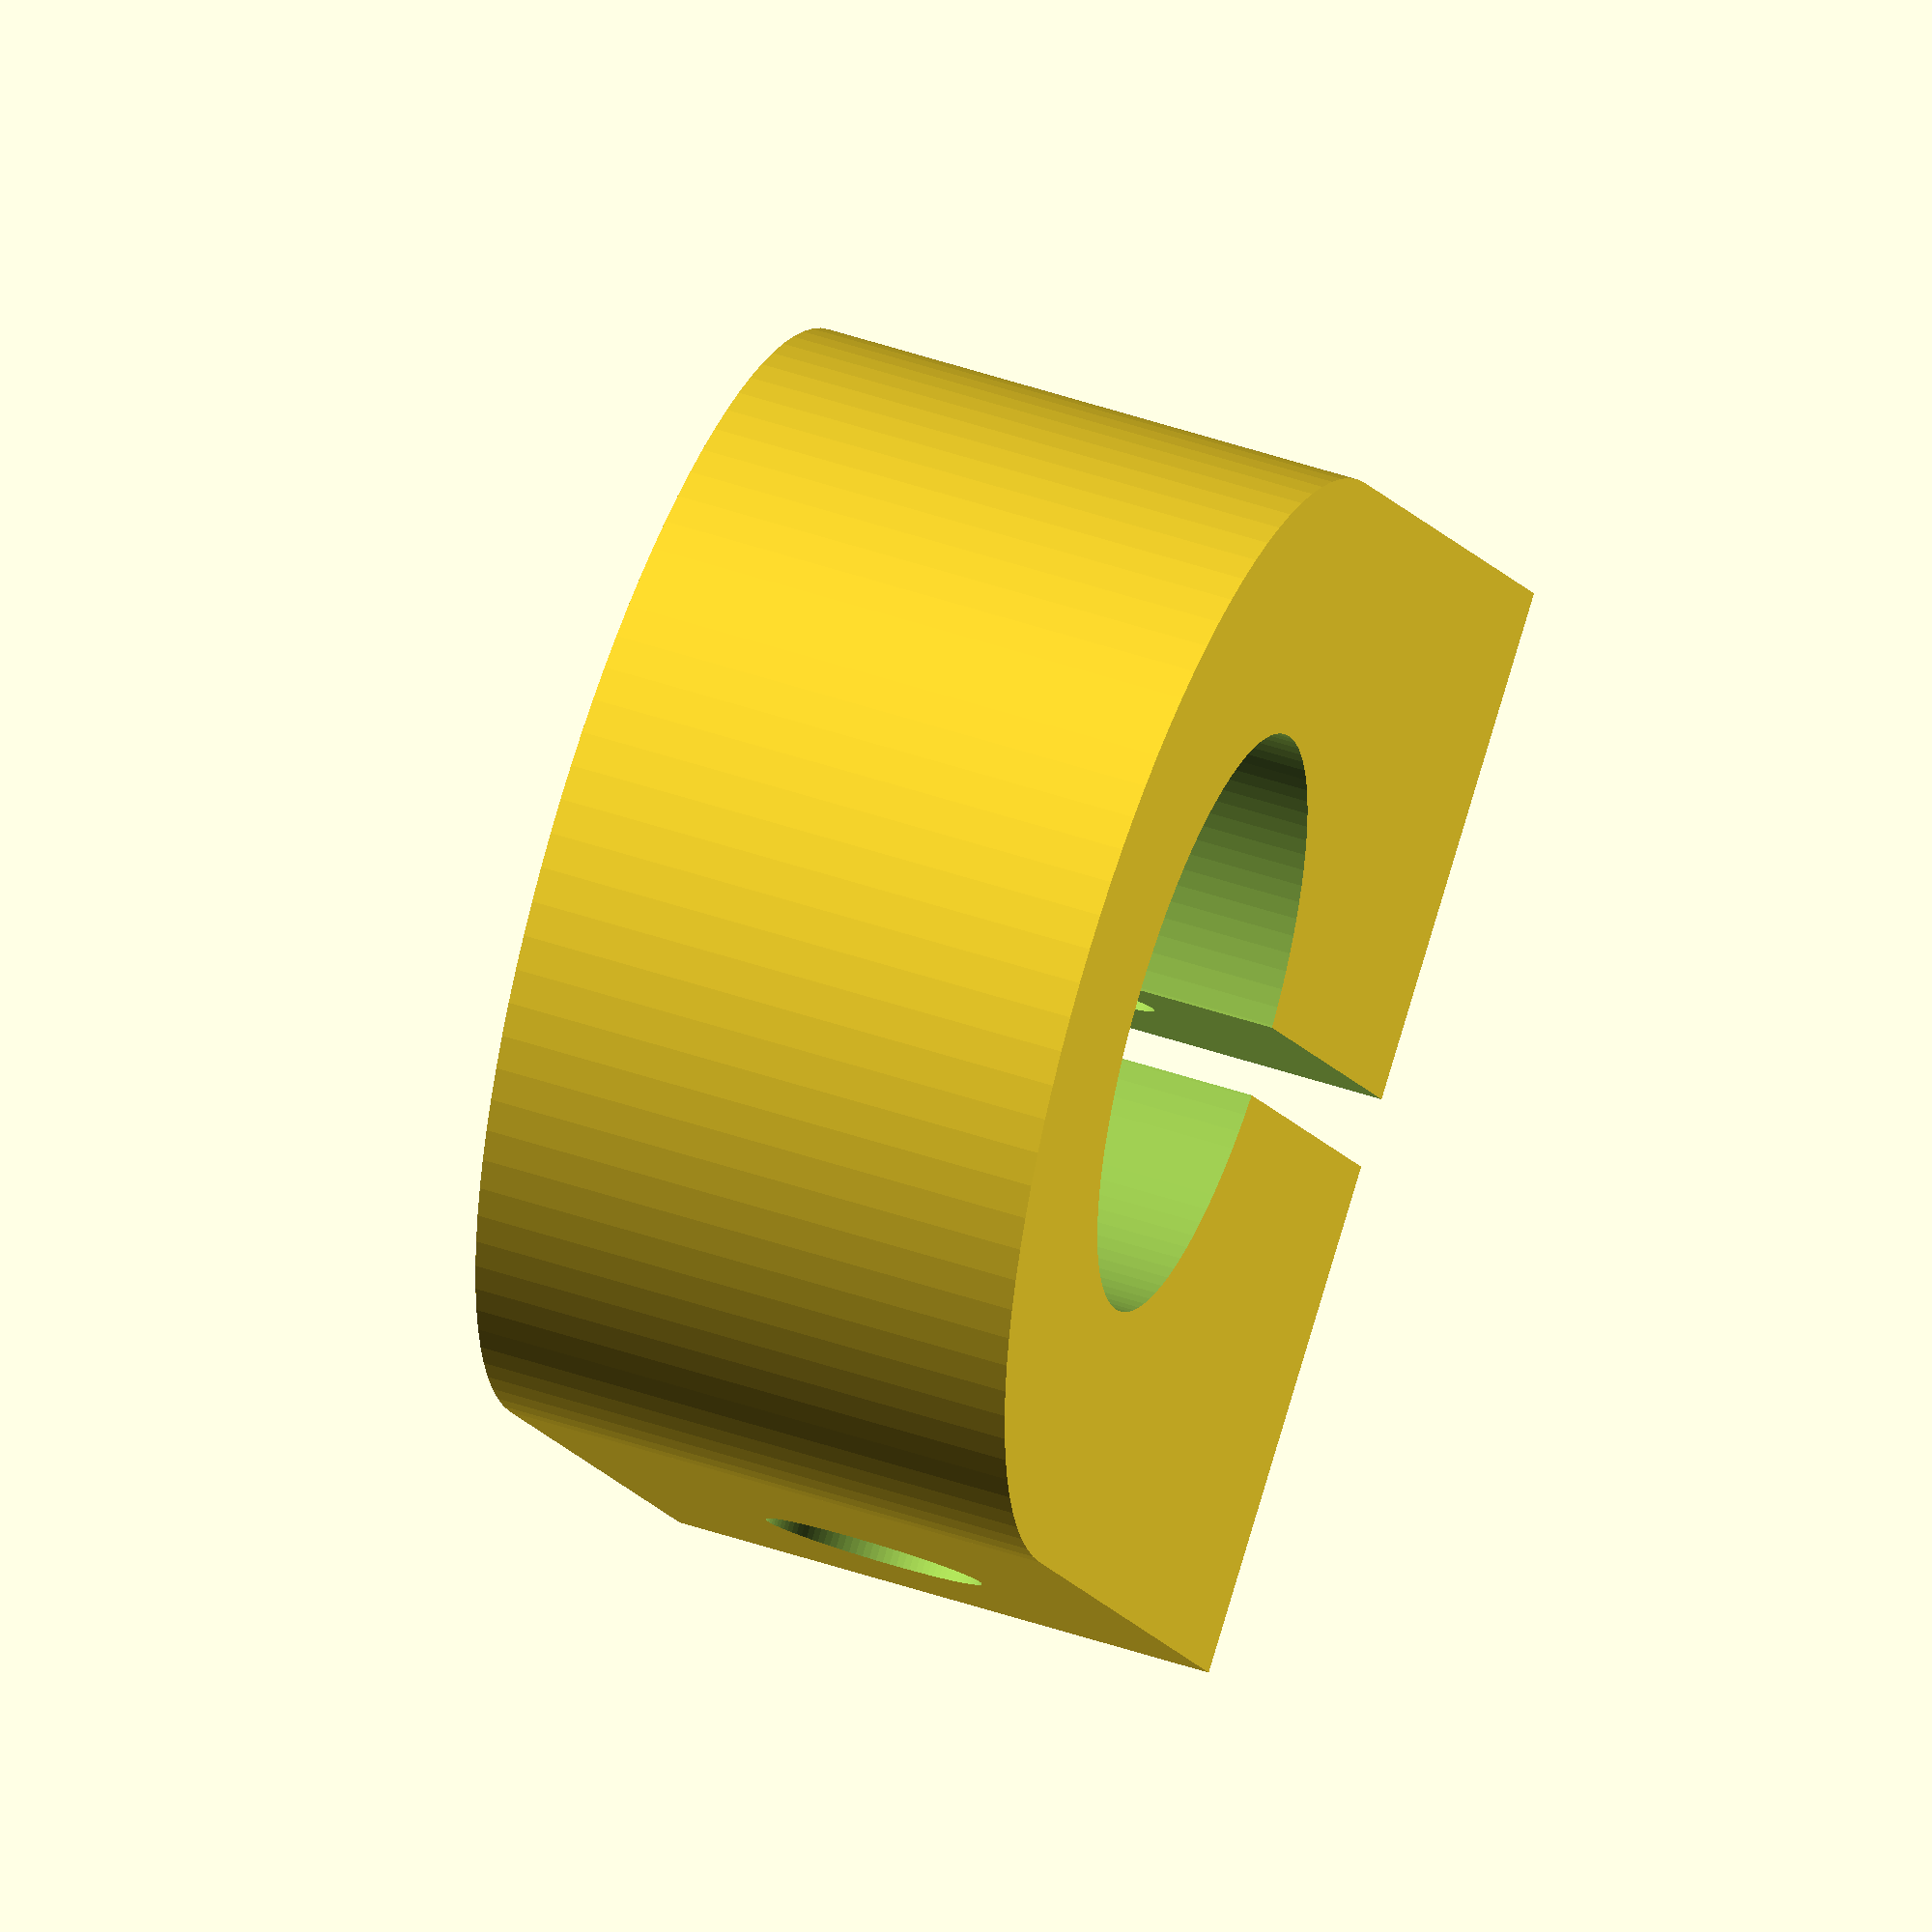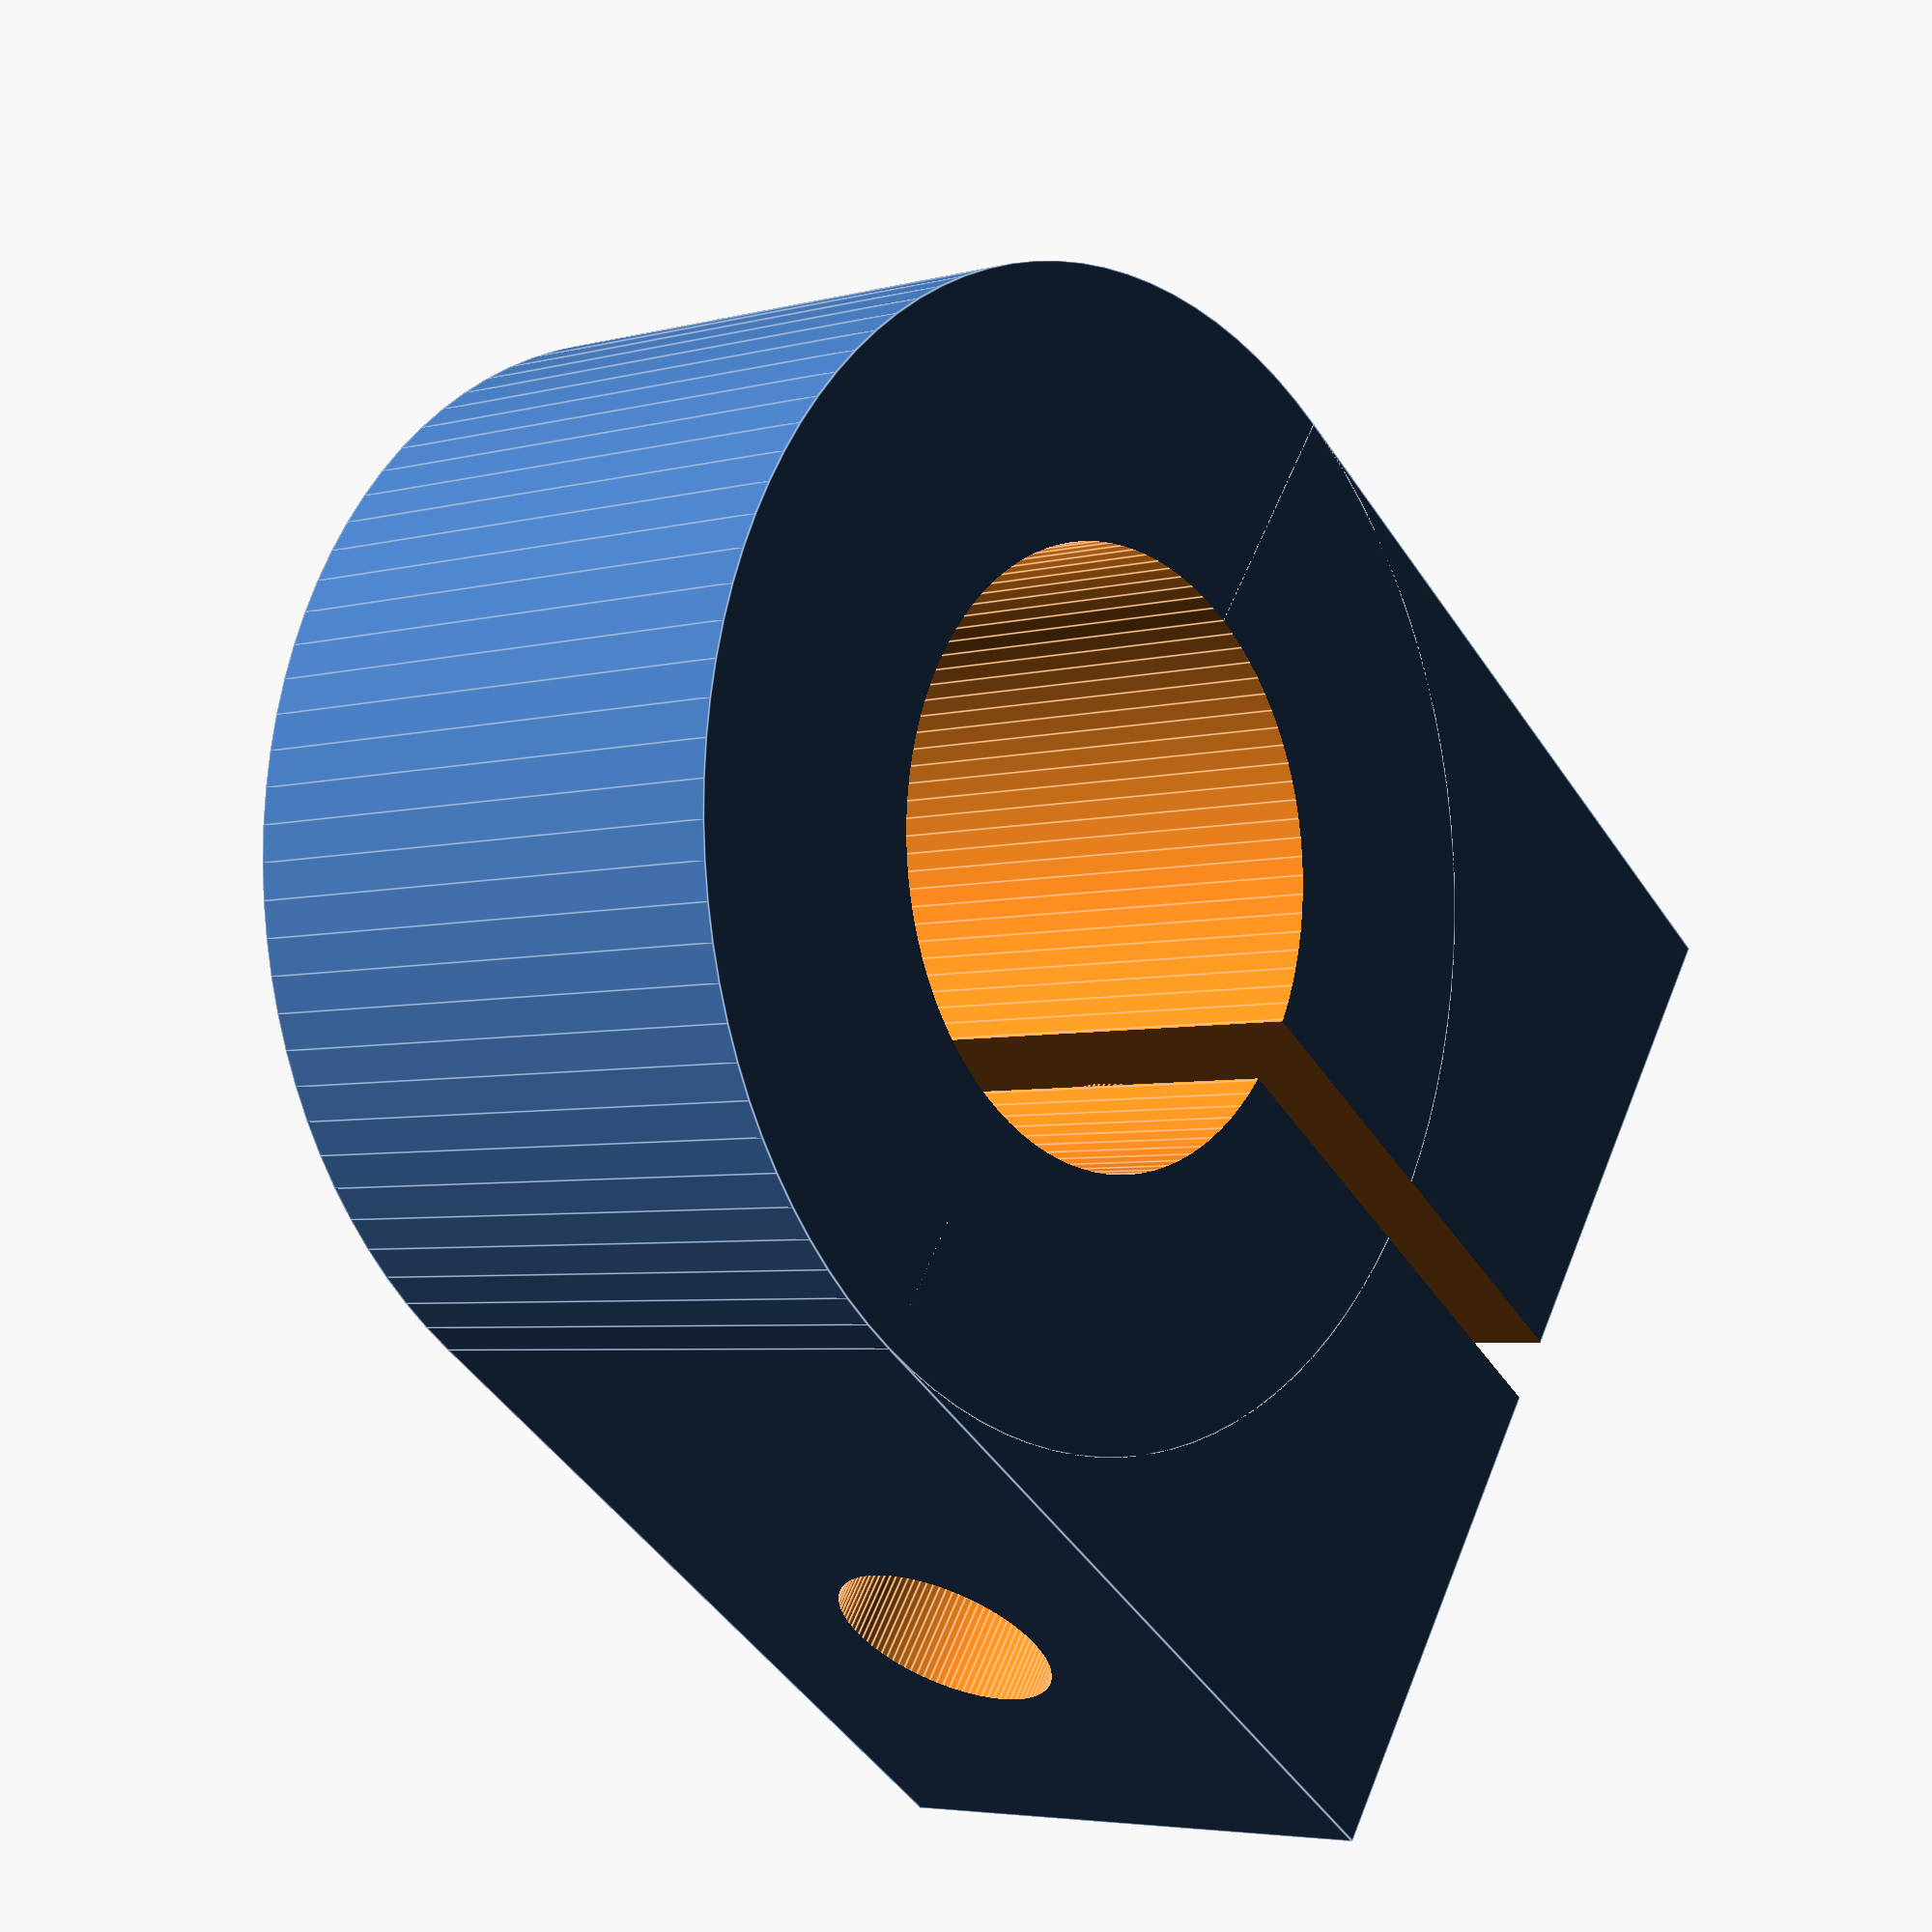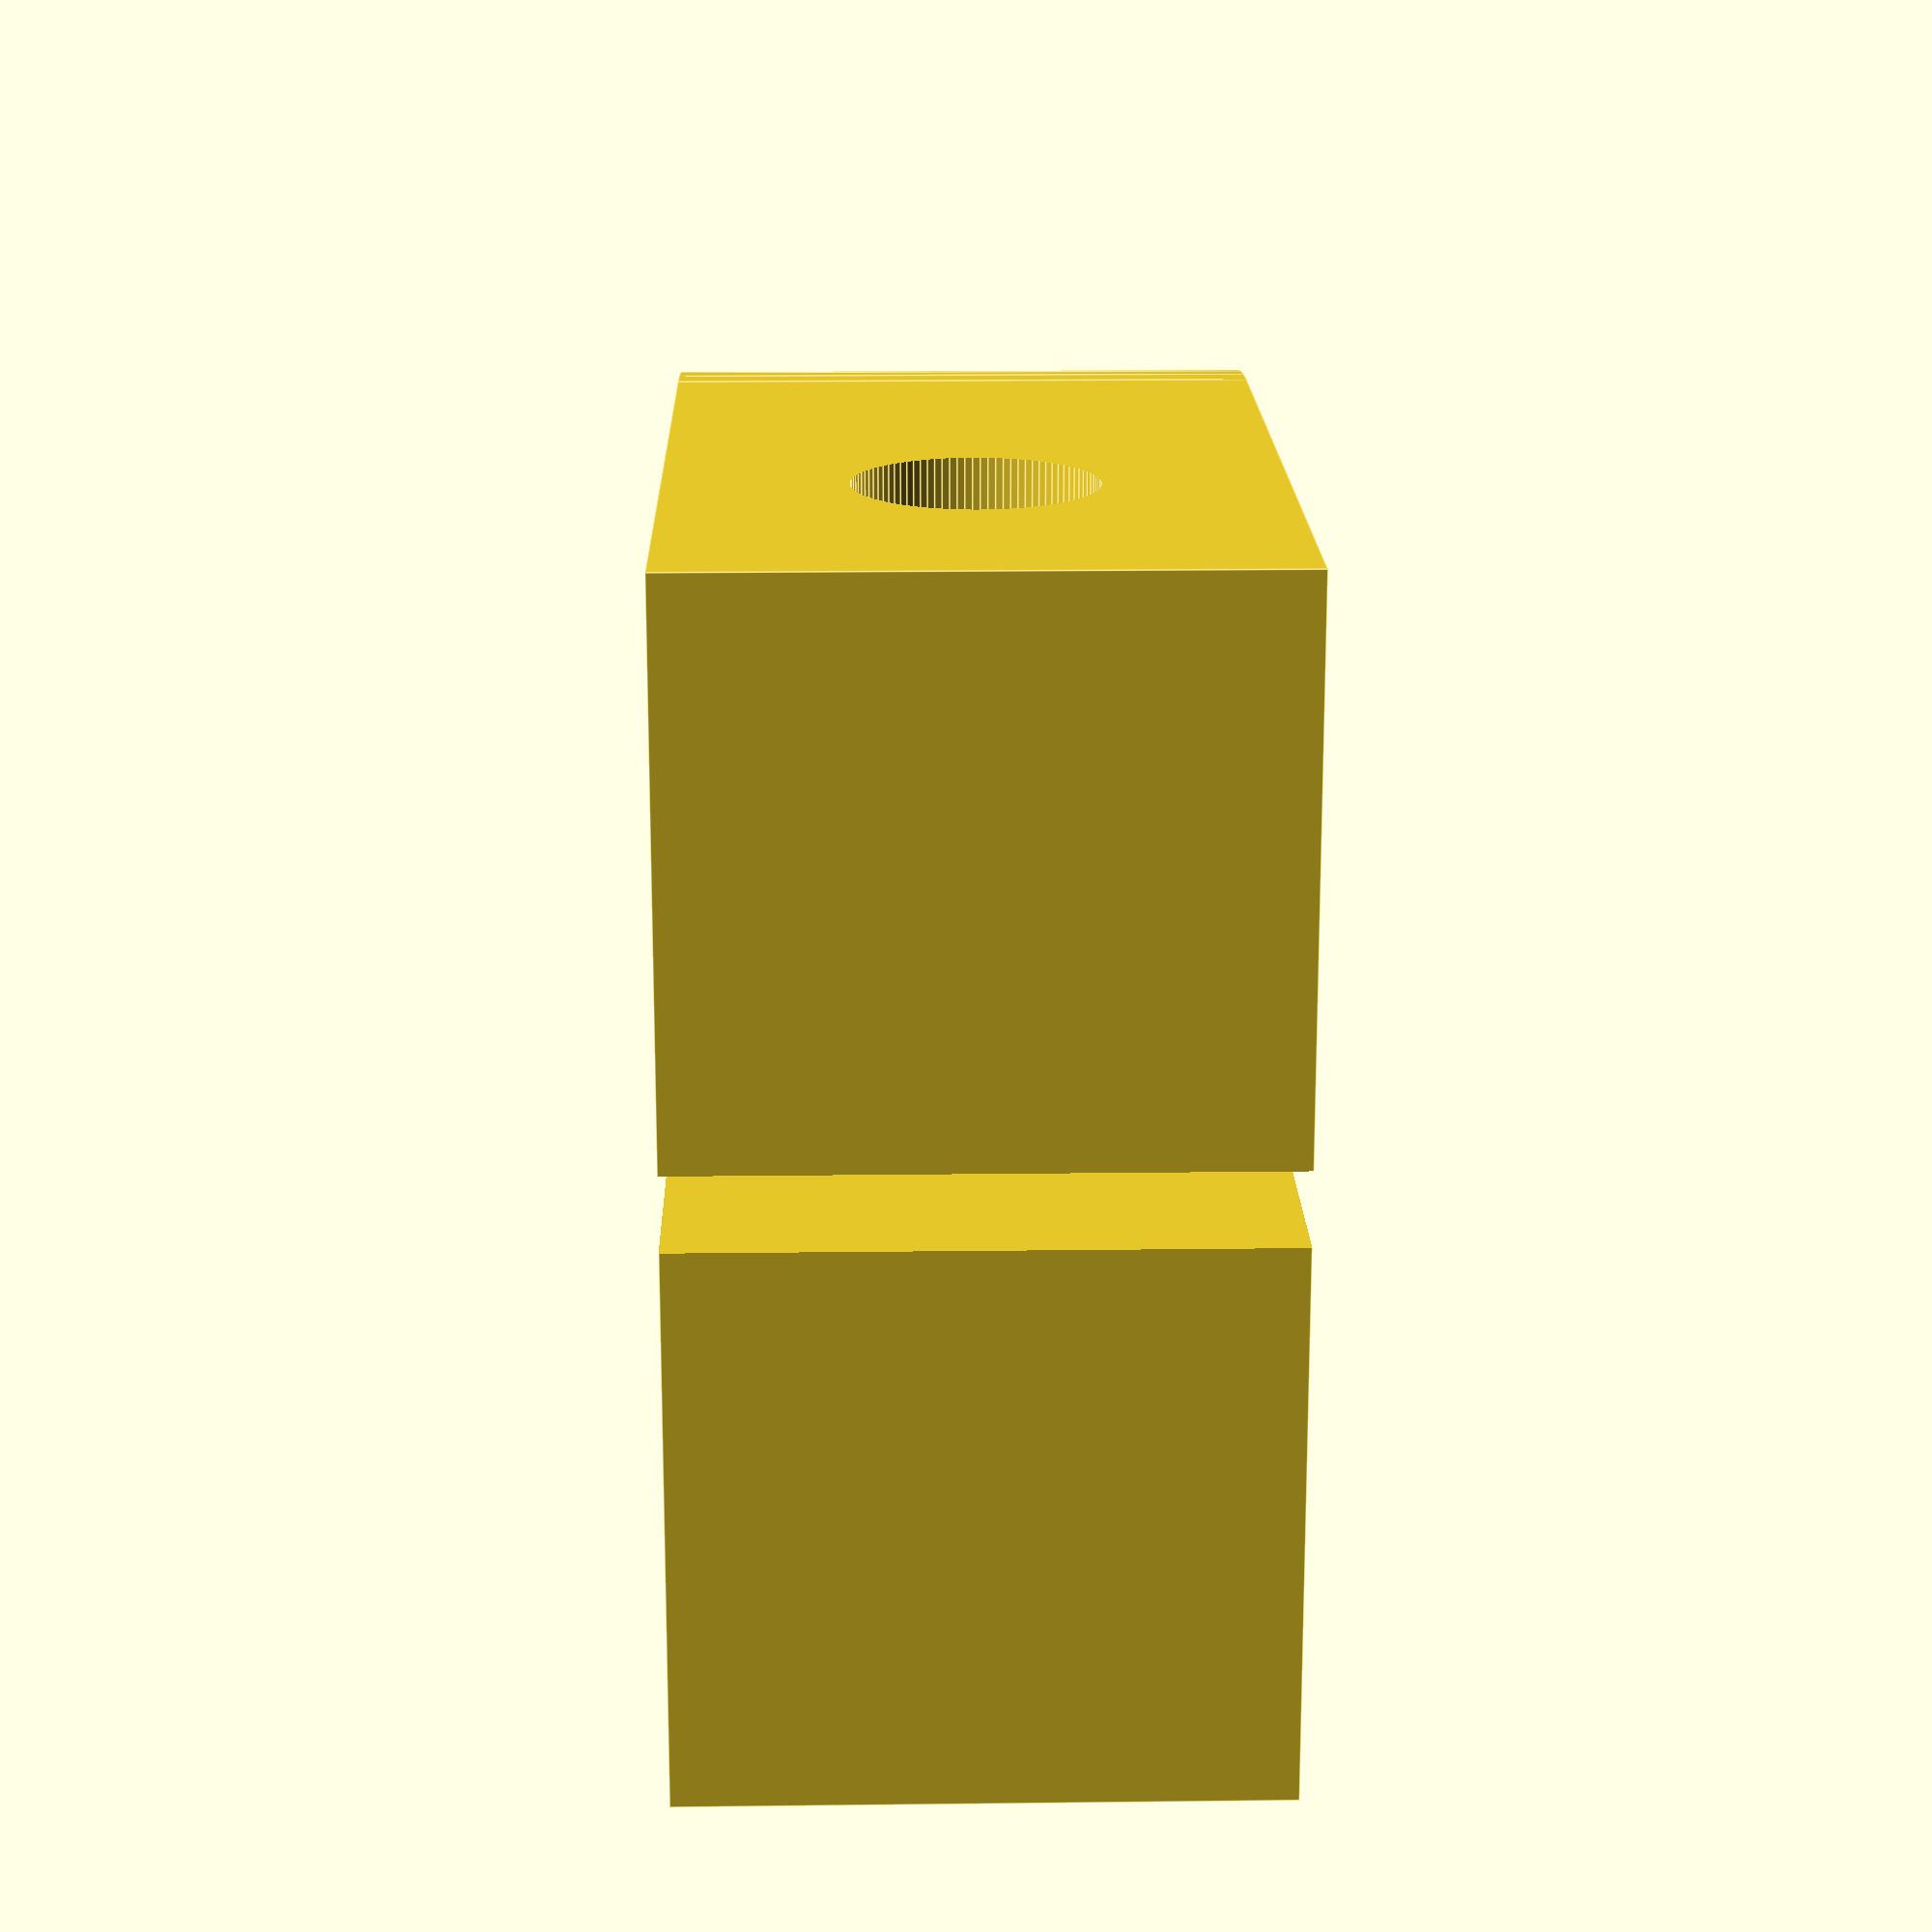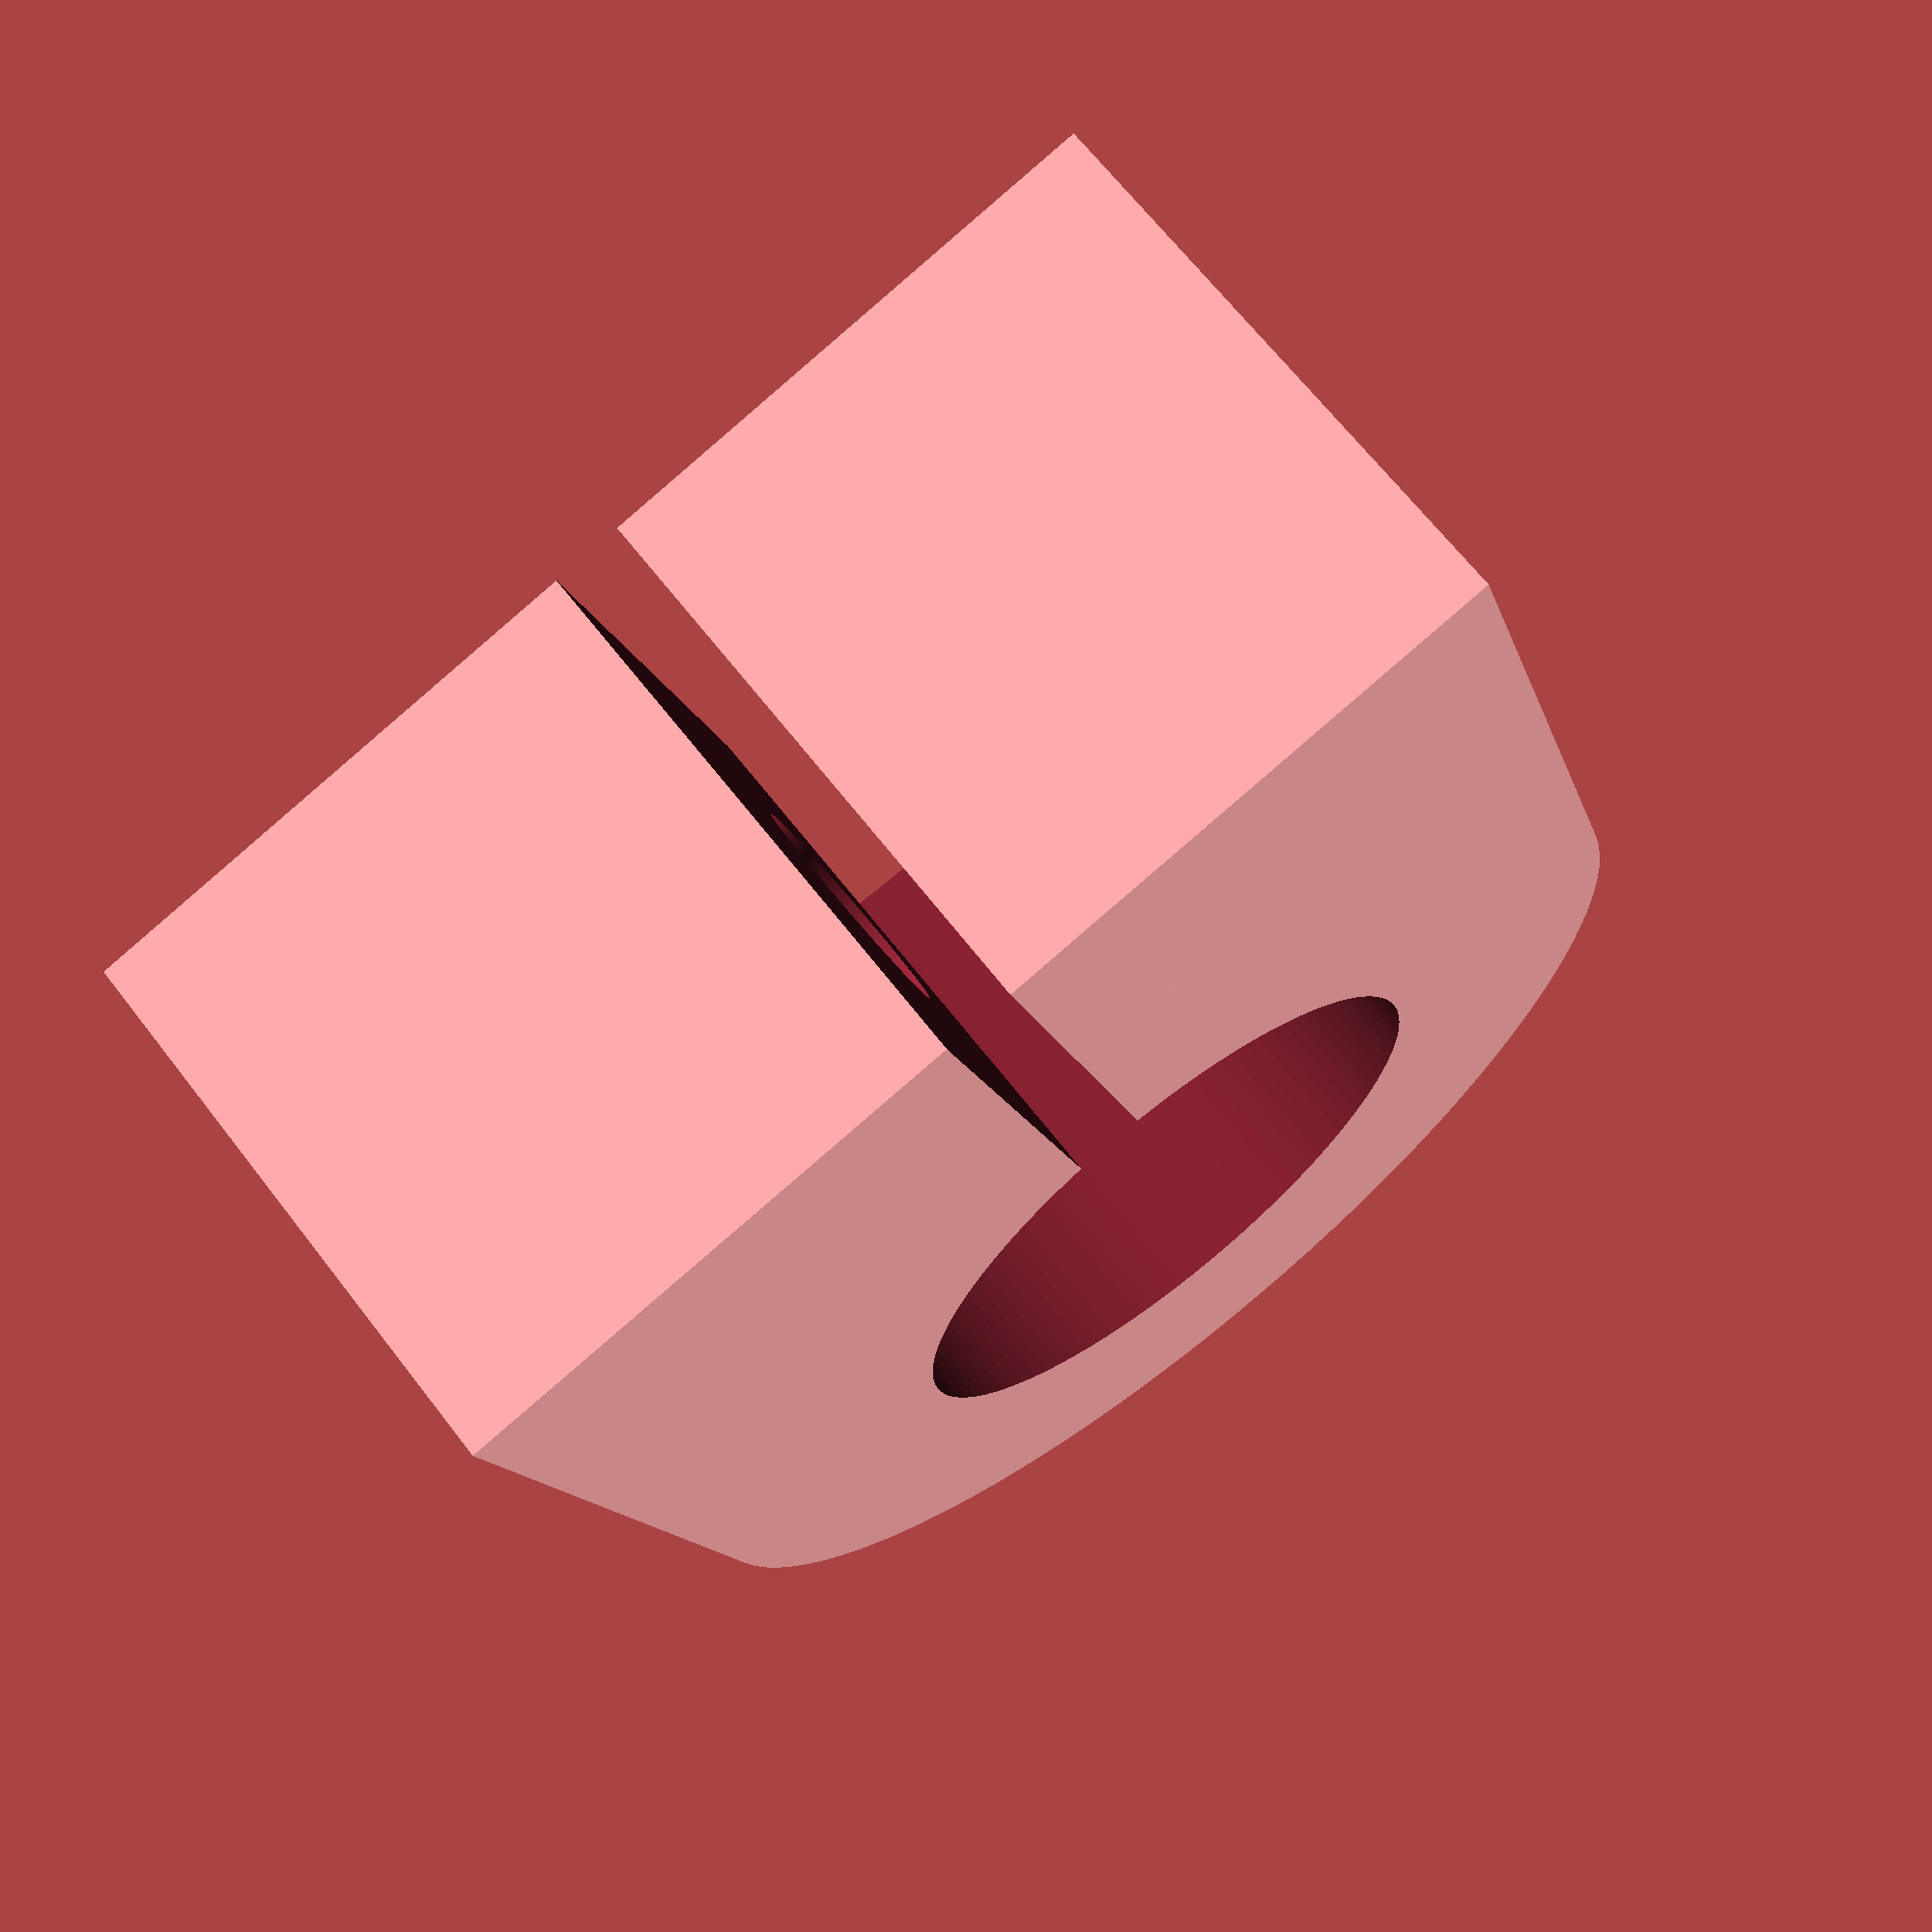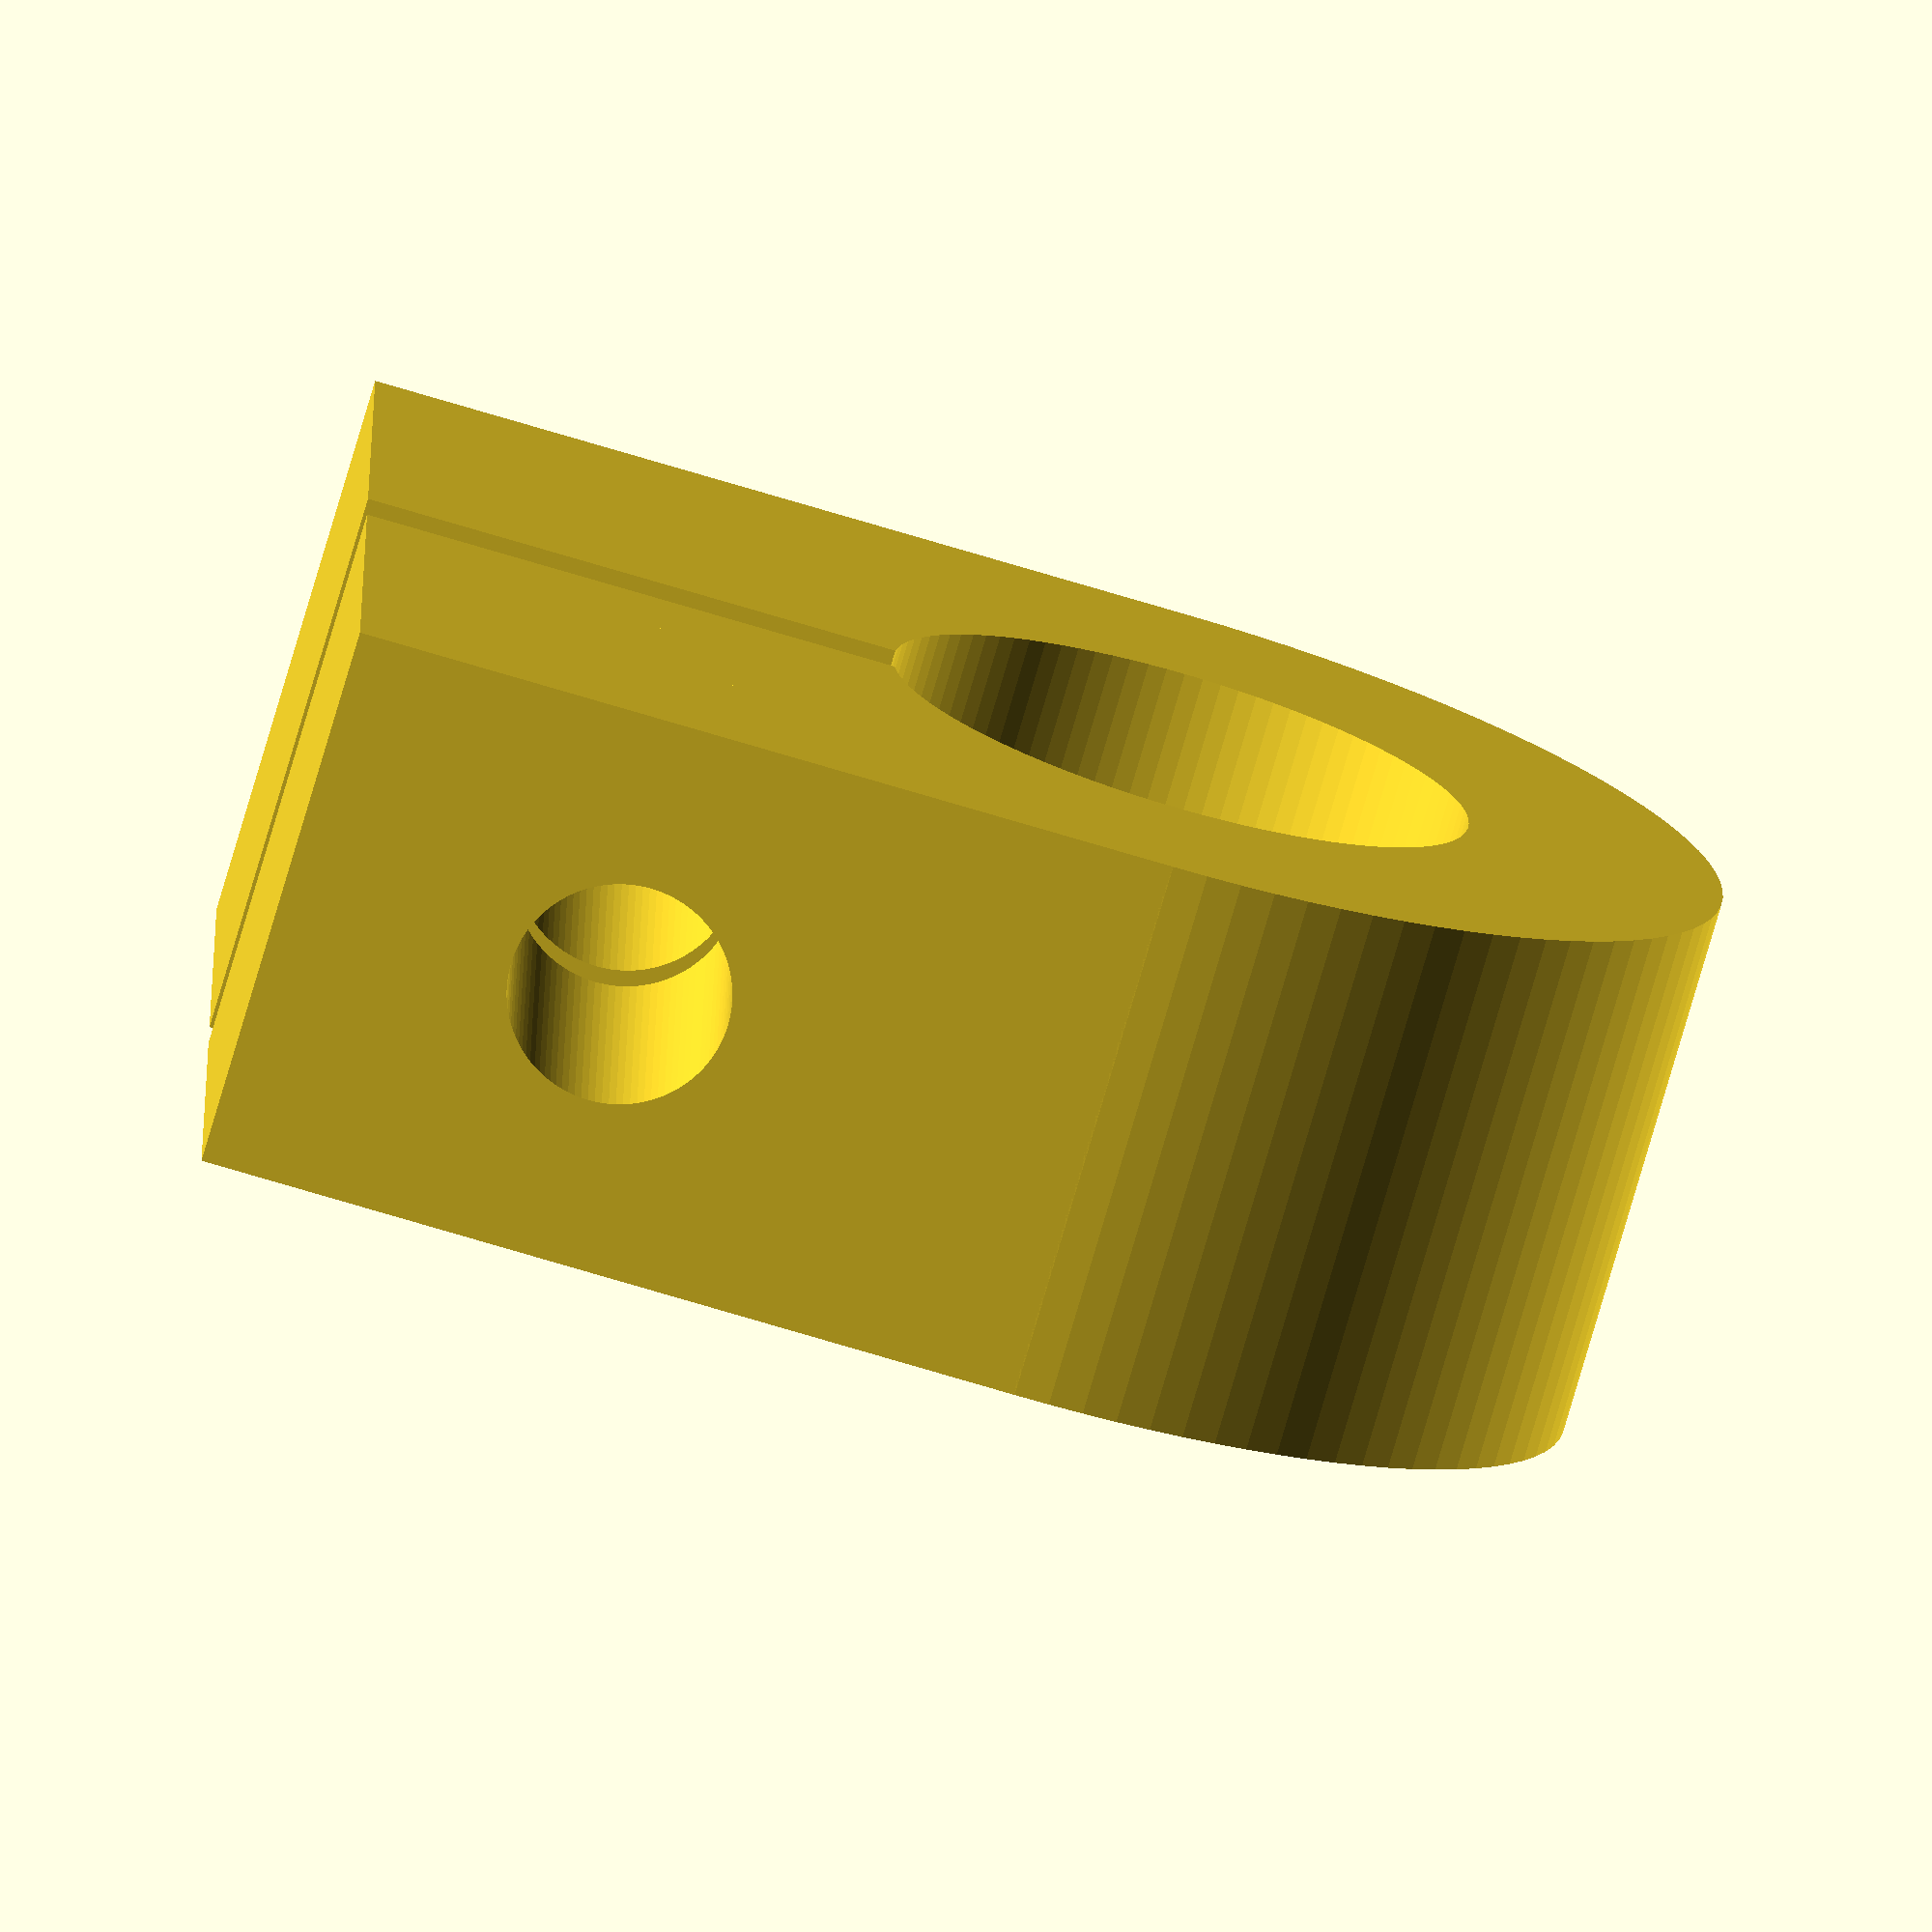
<openscad>
height=8;
radius=4.25;
difference(){
union(){
translate([-6,0,0]) cube([12,16,height],center=true);
cylinder(h=height,r=8, center=true, $fn=100);
}
translate([-10,0,0]) cube([20,1,height+4],center=true);
cylinder(h=30,r=radius, center=true, $fn=100);
translate([-7,0,0]) rotate([90,0,0]) cylinder(h=30,r=1.6, center=true, $fn=100);
}

</openscad>
<views>
elev=130.6 azim=124.7 roll=69.5 proj=o view=solid
elev=4.7 azim=325.2 roll=130.3 proj=p view=edges
elev=343.1 azim=180.6 roll=88.6 proj=p view=edges
elev=293.7 azim=106.8 roll=142.4 proj=p view=wireframe
elev=76.9 azim=179.2 roll=163.7 proj=o view=wireframe
</views>
